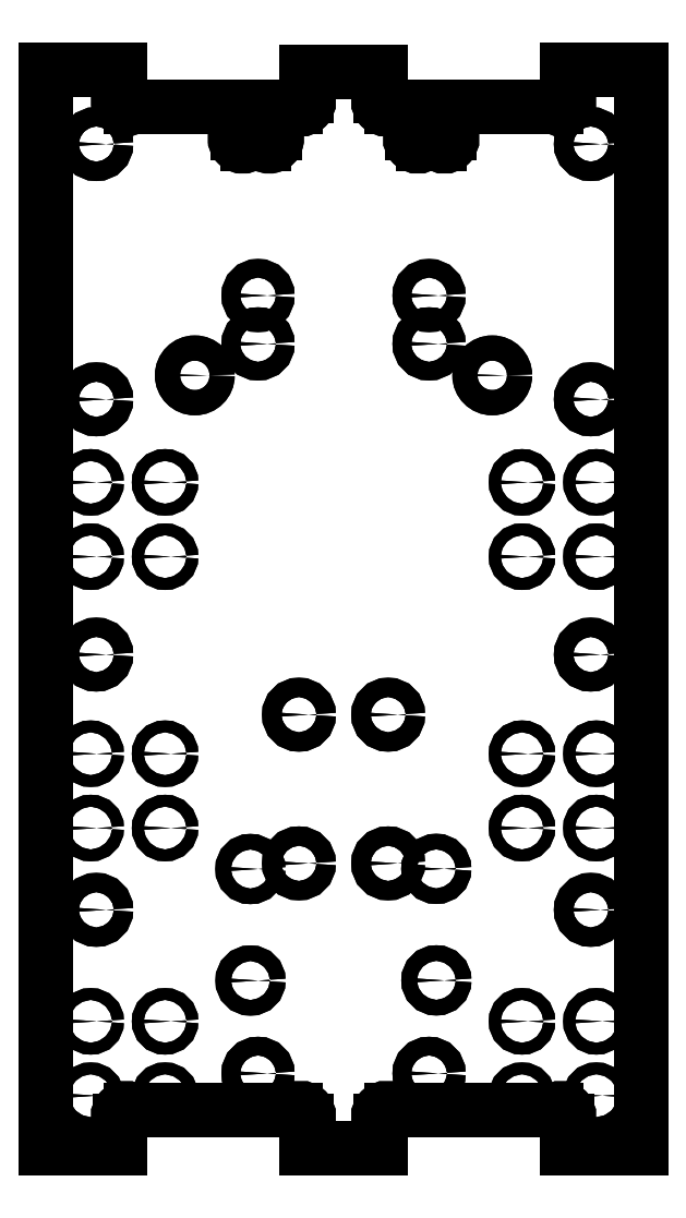
<metadata>
{"format":"dxf","ext":"dxf","renderer":"ezdxf+matplotlib","layout":"modelspace","background":"white","min_lineweight":24,"dpi":150}
</metadata>
<code>
0
SECTION
2
ENTITIES
0
ARC
8
0
10
322.4
20
837.7
30
-3.563e-05
40
2
210
0
220
0
230
1
50
135
51
315
0
LINE
8
0
10
321
20
839.1
30
-3.563e-05
11
321
21
846.2
31
-3.563e-05
0
LINE
8
0
10
321
20
846.2
30
-3.563e-05
11
292.4
21
846.2
31
-3.563e-05
0
ARC
8
0
10
291
20
847.7
30
-3.563e-05
40
2
210
0
220
0
230
1
50
135
51
315
0
LINE
8
0
10
289.6
20
849.1
30
-3.563e-05
11
289.6
21
856.2
31
-3.563e-05
0
LINE
8
0
10
289.6
20
856.2
30
-3.563e-05
11
269.6
21
856.2
31
-3.563e-05
0
LINE
8
0
10
269.6
20
856.2
30
-3.563e-05
11
269.6
21
566.2
31
-3.563e-05
0
LINE
8
0
10
269.6
20
566.2
30
-3.563e-05
11
289.6
21
566.2
31
-3.563e-05
0
LINE
8
0
10
289.6
20
566.2
30
-3.563e-05
11
289.6
21
573.4
31
-3.563e-05
0
ARC
8
0
10
291
20
574.8
30
-3.563e-05
40
2
210
0
220
-0
230
1
50
45
51
225
0
LINE
8
0
10
292.4
20
576.2
30
-3.563e-05
11
336.8
21
576.2
31
-3.563e-05
0
ARC
8
0
10
338.2
20
574.8
30
-3.563e-05
40
2
210
0
220
0
230
1
50
-45
51
135
0
LINE
8
0
10
339.6
20
573.4
30
-3.563e-05
11
339.6
21
566.2
31
-3.563e-05
0
LINE
8
0
10
339.6
20
566.2
30
-3.563e-05
11
359.6
21
566.2
31
-3.563e-05
0
LINE
8
0
10
359.6
20
566.2
30
-3.563e-05
11
359.6
21
573.4
31
-3.563e-05
0
ARC
8
0
10
361
20
574.8
30
-3.563e-05
40
2
210
0
220
-0
230
1
50
45
51
225
0
LINE
8
0
10
362.4
20
576.2
30
-3.563e-05
11
406.8
21
576.2
31
-3.563e-05
0
ARC
8
0
10
408.2
20
574.8
30
-3.563e-05
40
2
210
0
220
0
230
1
50
-45
51
135
0
LINE
8
0
10
409.6
20
573.4
30
-3.563e-05
11
409.6
21
566.2
31
-3.563e-05
0
LINE
8
0
10
409.6
20
566.2
30
-3.563e-05
11
429.6
21
566.2
31
-3.563e-05
0
LINE
8
0
10
429.6
20
566.2
30
-3.563e-05
11
429.6
21
856.2
31
-3.563e-05
0
LINE
8
0
10
429.6
20
856.2
30
-3.563e-05
11
409.6
21
856.2
31
-3.563e-05
0
LINE
8
0
10
409.6
20
856.2
30
-3.563e-05
11
409.6
21
849.1
31
-3.563e-05
0
ARC
8
0
10
408.2
20
847.7
30
-3.563e-05
40
2
210
0
220
0
230
1
50
-135
51
45
0
LINE
8
0
10
406.8
20
846.2
30
-3.563e-05
11
378.2
21
846.2
31
-3.563e-05
0
LINE
8
0
10
378.2
20
846.2
30
-3.563e-05
11
378.2
21
839.1
31
-3.563e-05
0
ARC
8
0
10
376.7
20
837.7
30
-3.563e-05
40
2
210
0
220
0
230
1
50
-135
51
45
0
LINE
8
0
10
375.3
20
836.2
30
-3.563e-05
11
371
21
836.2
31
-3.563e-05
0
ARC
8
0
10
369.6
20
837.7
30
-3.563e-05
40
2
210
0
220
0
230
1
50
135
51
315
0
LINE
8
0
10
368.2
20
839.1
30
-3.563e-05
11
368.2
21
846.2
31
-3.563e-05
0
LINE
8
0
10
368.2
20
846.2
30
-3.563e-05
11
362.4
21
846.2
31
-3.563e-05
0
ARC
8
0
10
361
20
847.7
30
-3.563e-05
40
2
210
0
220
0
230
1
50
135
51
315
0
LINE
8
0
10
359.6
20
849.1
30
-3.563e-05
11
359.6
21
855.7
31
-3.563e-05
0
LINE
8
0
10
359.6
20
855.7
30
-3.563e-05
11
339.6
21
855.7
31
-3.563e-05
0
LINE
8
0
10
339.6
20
855.7
30
-3.563e-05
11
339.6
21
849.1
31
-3.563e-05
0
ARC
8
0
10
338.2
20
847.7
30
-3.563e-05
40
2
210
0
220
0
230
1
50
-135
51
45
0
LINE
8
0
10
336.8
20
846.2
30
-3.563e-05
11
331
21
846.2
31
-3.563e-05
0
LINE
8
0
10
331
20
846.2
30
-3.563e-05
11
331
21
839.1
31
-3.563e-05
0
ARC
8
0
10
329.6
20
837.7
30
-3.563e-05
40
2
210
0
220
0
230
1
50
-135
51
45
0
LINE
8
0
10
328.2
20
836.2
30
-3.563e-05
11
323.8
21
836.2
31
-3.563e-05
0
CIRCLE
8
0
10
389.6
20
774
30
-3.563e-05
40
3.4
210
-5.63e-29
220
-1.041e-22
230
1
0
CIRCLE
8
0
10
309.6
20
774
30
-3.563e-05
40
3.4
210
-5.63e-29
220
-1.041e-22
230
1
0
CIRCLE
8
0
10
372.6
20
782.5
30
-3.563e-05
40
2.5
210
-5.63e-29
220
-1.041e-22
230
1
0
CIRCLE
8
0
10
326.6
20
782.5
30
-3.563e-05
40
2.5
210
-5.63e-29
220
-1.041e-22
230
1
0
CIRCLE
8
0
10
372.6
20
795.5
30
-3.563e-05
40
2.5
210
-5.63e-29
220
-1.041e-22
230
1
0
CIRCLE
8
0
10
326.6
20
795.5
30
-3.563e-05
40
2.5
210
-5.63e-29
220
-1.041e-22
230
1
0
CIRCLE
8
0
10
337.6
20
642.7
30
-3.563e-05
40
2.6
210
-5.63e-29
220
-1.041e-22
230
1
0
CIRCLE
8
0
10
361.6
20
642.7
30
-3.563e-05
40
2.6
210
-5.63e-29
220
-1.041e-22
230
1
0
CIRCLE
8
0
10
337.6
20
682.7
30
-3.563e-05
40
2.6
210
-5.635e-29
220
-1.041e-22
230
1
0
CIRCLE
8
0
10
361.6
20
682.7
30
-3.563e-05
40
2.6
210
-5.635e-29
220
-1.041e-22
230
1
0
CIRCLE
8
0
10
283.1
20
698.9
30
-3.563e-05
40
2.6
210
-5.635e-29
220
-1.041e-22
230
1
0
CIRCLE
8
0
10
416.1
20
767.6
30
-3.563e-05
40
2.6
210
-5.635e-29
220
-1.041e-22
230
1
0
CIRCLE
8
0
10
416.1
20
698.9
30
-3.563e-05
40
2.6
210
-5.635e-29
220
-1.041e-22
230
1
0
CIRCLE
8
0
10
283.1
20
767.6
30
-3.563e-05
40
2.6
210
-5.635e-29
220
-1.041e-22
230
1
0
CIRCLE
8
0
10
283.1
20
630.2
30
-3.563e-05
40
2.6
210
-5.635e-29
220
-1.041e-22
230
1
0
CIRCLE
8
0
10
416.1
20
836.2
30
-3.563e-05
40
2.6
210
-5.635e-29
220
-1.041e-22
230
1
0
CIRCLE
8
0
10
416.1
20
630.2
30
-3.563e-05
40
2.6
210
-5.635e-29
220
-1.041e-22
230
1
0
CIRCLE
8
0
10
283.1
20
836.2
30
-3.563e-05
40
2.6
210
-5.635e-29
220
-1.041e-22
230
1
0
CIRCLE
8
0
10
281.6
20
580.2
30
-3.563e-05
40
1.6
210
-5.63e-29
220
-1.041e-22
230
1
0
CIRCLE
8
0
10
301.6
20
652.2
30
-3.563e-05
40
1.6
210
-5.63e-29
220
-1.041e-22
230
1
0
CIRCLE
8
0
10
301.6
20
725.2
30
-3.563e-05
40
1.6
210
-5.63e-29
220
-1.041e-22
230
1
0
CIRCLE
8
0
10
397.6
20
725.2
30
-3.563e-05
40
1.6
210
-5.635e-29
220
-1.041e-22
230
1
0
CIRCLE
8
0
10
417.6
20
652.2
30
-3.563e-05
40
1.6
210
-5.635e-29
220
-1.041e-22
230
1
0
CIRCLE
8
0
10
397.6
20
580.2
30
-3.563e-05
40
1.6
210
-5.635e-29
220
-1.041e-22
230
1
0
CIRCLE
8
0
10
397.6
20
600.2
30
-3.563e-05
40
1.6
210
-5.635e-29
220
-1.041e-22
230
1
0
CIRCLE
8
0
10
417.6
20
672.2
30
-3.563e-05
40
1.6
210
-5.635e-29
220
-1.041e-22
230
1
0
CIRCLE
8
0
10
397.6
20
745.2
30
-3.563e-05
40
1.6
210
-5.635e-29
220
-1.041e-22
230
1
0
CIRCLE
8
0
10
281.6
20
725.2
30
-3.563e-05
40
1.6
210
-5.63e-29
220
-1.041e-22
230
1
0
CIRCLE
8
0
10
281.6
20
652.2
30
-3.563e-05
40
1.6
210
-5.63e-29
220
-1.041e-22
230
1
0
CIRCLE
8
0
10
301.6
20
580.2
30
-3.563e-05
40
1.6
210
-5.63e-29
220
-1.041e-22
230
1
0
CIRCLE
8
0
10
281.6
20
600.2
30
-3.563e-05
40
1.6
210
-5.63e-29
220
-1.041e-22
230
1
0
CIRCLE
8
0
10
301.6
20
672.2
30
-3.563e-05
40
1.6
210
-5.63e-29
220
-1.041e-22
230
1
0
CIRCLE
8
0
10
301.6
20
745.2
30
-3.563e-05
40
1.6
210
-5.63e-29
220
-1.041e-22
230
1
0
CIRCLE
8
0
10
417.6
20
725.2
30
-3.563e-05
40
1.6
210
-5.635e-29
220
-1.041e-22
230
1
0
CIRCLE
8
0
10
397.6
20
652.2
30
-3.563e-05
40
1.6
210
-5.635e-29
220
-1.041e-22
230
1
0
CIRCLE
8
0
10
417.6
20
580.2
30
-3.563e-05
40
1.6
210
-5.635e-29
220
-1.041e-22
230
1
0
CIRCLE
8
0
10
417.6
20
600.2
30
-3.563e-05
40
1.6
210
-5.635e-29
220
-1.041e-22
230
1
0
CIRCLE
8
0
10
397.6
20
672.2
30
-3.563e-05
40
1.6
210
-5.635e-29
220
-1.041e-22
230
1
0
CIRCLE
8
0
10
417.6
20
745.2
30
-3.563e-05
40
1.6
210
-5.635e-29
220
-1.041e-22
230
1
0
CIRCLE
8
0
10
281.6
20
745.2
30
-3.563e-05
40
1.6
210
-5.63e-29
220
-1.041e-22
230
1
0
CIRCLE
8
0
10
281.6
20
672.2
30
-3.563e-05
40
1.6
210
-5.63e-29
220
-1.041e-22
230
1
0
CIRCLE
8
0
10
301.6
20
600.2
30
-3.563e-05
40
1.6
210
-5.63e-29
220
-1.041e-22
230
1
0
CIRCLE
8
0
10
372.6
20
586.2
30
-3.563e-05
40
2.5
210
-5.63e-29
220
-1.041e-22
230
1
0
CIRCLE
8
0
10
326.6
20
586.2
30
-3.563e-05
40
2.5
210
-5.63e-29
220
-1.041e-22
230
1
0
CIRCLE
8
0
10
374.6
20
611.3
30
-3.563e-05
40
2.1
210
-5.635e-29
220
-1.041e-22
230
1
0
CIRCLE
8
0
10
324.5
20
641.2
30
-3.563e-05
40
2.1
210
-5.635e-29
220
-1.041e-22
230
1
0
CIRCLE
8
0
10
324.6
20
611.2
30
-3.563e-05
40
2.1
210
-5.635e-29
220
-1.041e-22
230
1
0
CIRCLE
8
0
10
374.5
20
641.3
30
-3.563e-05
40
2.1
210
-5.635e-29
220
-1.041e-22
230
1
0
ARC
8
0
10
322.4
20
837.7
30
-3.553e-14
40
2
210
0
220
0
230
1
50
135
51
315
0
LINE
8
0
10
321
20
839.1
30
-3.553e-14
11
321
21
846.2
31
-3.553e-14
0
LINE
8
0
10
321
20
846.2
30
-3.553e-14
11
292.4
21
846.2
31
-3.553e-14
0
ARC
8
0
10
291
20
847.7
30
-3.722e-45
40
2
210
1.555e-45
220
6.973e-32
230
1
50
135
51
315
0
LINE
8
0
10
289.6
20
849.1
30
-9.861e-32
11
289.6
21
856.2
31
0
0
LINE
8
0
10
289.6
20
856.2
30
0
11
269.6
21
856.2
31
3.553e-14
0
LINE
8
0
10
269.6
20
856.2
30
3.553e-14
11
269.6
21
566.2
31
3.553e-14
0
LINE
8
0
10
269.6
20
566.2
30
3.553e-14
11
289.6
21
566.2
31
1.28e-45
0
LINE
8
0
10
289.6
20
566.2
30
1.28e-45
11
289.6
21
573.4
31
3.553e-14
0
ARC
8
0
10
291
20
574.8
30
3.553e-14
40
2
210
0
220
-0
230
1
50
45
51
225
0
LINE
8
0
10
292.4
20
576.2
30
3.553e-14
11
336.8
21
576.2
31
2.838e-45
0
ARC
8
0
10
338.2
20
574.8
30
0
40
2
210
-0
220
0
230
1
50
-45
51
135
0
LINE
8
0
10
339.6
20
573.4
30
0
11
339.6
21
566.2
31
0
0
LINE
8
0
10
339.6
20
566.2
30
0
11
359.6
21
566.2
31
1.28e-45
0
LINE
8
0
10
359.6
20
566.2
30
1.28e-45
11
359.6
21
573.4
31
0
0
ARC
8
0
10
361
20
574.8
30
0
40
2
210
0
220
-0
230
1
50
45
51
225
0
LINE
8
0
10
362.4
20
576.2
30
0
11
406.8
21
576.2
31
2.838e-45
0
ARC
8
0
10
408.2
20
574.8
30
1.368e-47
40
2
210
-8.813e-46
220
6.973e-32
230
1
50
-45
51
135
0
LINE
8
0
10
409.6
20
573.4
30
9.861e-32
11
409.6
21
566.2
31
0
0
LINE
8
0
10
409.6
20
566.2
30
0
11
429.6
21
566.2
31
3.553e-14
0
LINE
8
0
10
429.6
20
566.2
30
3.553e-14
11
429.6
21
856.2
31
3.553e-14
0
LINE
8
0
10
429.6
20
856.2
30
3.553e-14
11
409.6
21
856.2
31
3.553e-14
0
LINE
8
0
10
409.6
20
856.2
30
3.553e-14
11
409.6
21
849.1
31
3.553e-14
0
ARC
8
0
10
408.2
20
847.7
30
0
40
2
210
0
220
0
230
1
50
-135
51
45
0
LINE
8
0
10
406.8
20
846.2
30
0
11
378.2
21
846.2
31
-1.831e-45
0
LINE
8
0
10
378.2
20
846.2
30
-1.831e-45
11
378.2
21
839.1
31
0
0
ARC
8
0
10
376.7
20
837.7
30
0
40
2
210
0
220
0
230
1
50
-135
51
45
0
LINE
8
0
10
375.3
20
836.2
30
0
11
371
21
836.2
31
-2.78e-46
0
ARC
8
0
10
369.6
20
837.7
30
-6.213e-45
40
2
210
2.19e-47
220
6.973e-32
230
1
50
135
51
315
0
LINE
8
0
10
368.2
20
839.1
30
-9.861e-32
11
368.2
21
846.2
31
0
0
LINE
8
0
10
368.2
20
846.2
30
0
11
362.4
21
846.2
31
-3.553e-14
0
ARC
8
0
10
361
20
847.7
30
-3.553e-14
40
2
210
0
220
0
230
1
50
135
51
315
0
LINE
8
0
10
359.6
20
849.1
30
-3.553e-14
11
359.6
21
855.7
31
-3.553e-14
0
LINE
8
0
10
359.6
20
855.7
30
-3.553e-14
11
339.6
21
855.7
31
-1.28e-45
0
LINE
8
0
10
339.6
20
855.7
30
-1.28e-45
11
339.6
21
849.1
31
0
0
ARC
8
0
10
338.2
20
847.7
30
-3.553e-14
40
2
210
0
220
0
230
1
50
-135
51
45
0
LINE
8
0
10
336.8
20
846.2
30
-3.553e-14
11
331
21
846.2
31
-3.553e-14
0
LINE
8
0
10
331
20
846.2
30
-3.553e-14
11
331
21
839.1
31
-3.553e-14
0
ARC
8
0
10
329.6
20
837.7
30
-3.553e-14
40
2
210
0
220
0
230
1
50
-135
51
45
0
LINE
8
0
10
328.2
20
836.2
30
-3.553e-14
11
323.8
21
836.2
31
-3.553e-14
0
CIRCLE
8
0
10
389.6
20
774
30
0
40
3.4
210
3.436e-33
220
-2.459e-50
230
1
0
CIRCLE
8
0
10
309.6
20
774
30
0
40
3.4
210
3.436e-33
220
-2.459e-50
230
1
0
CIRCLE
8
0
10
372.6
20
782.5
30
0
40
2.5
210
3.436e-33
220
-2.459e-50
230
1
0
CIRCLE
8
0
10
326.6
20
782.5
30
0
40
2.5
210
3.436e-33
220
-2.459e-50
230
1
0
CIRCLE
8
0
10
372.6
20
795.5
30
0
40
2.5
210
3.436e-33
220
-2.459e-50
230
1
0
CIRCLE
8
0
10
326.6
20
795.5
30
0
40
2.5
210
3.436e-33
220
-2.459e-50
230
1
0
CIRCLE
8
0
10
337.6
20
642.7
30
0
40
2.6
210
3.436e-33
220
-2.459e-50
230
1
0
CIRCLE
8
0
10
361.6
20
642.7
30
0
40
2.6
210
3.436e-33
220
-2.459e-50
230
1
0
CIRCLE
8
0
10
337.6
20
682.7
30
-3.553e-14
40
2.6
210
3.436e-33
220
-2.459e-50
230
1
0
CIRCLE
8
0
10
361.6
20
682.7
30
0
40
2.6
210
3.436e-33
220
-2.459e-50
230
1
0
CIRCLE
8
0
10
283.1
20
698.9
30
0
40
2.6
210
1.041e-34
220
-2.258e-53
230
1
0
CIRCLE
8
0
10
416.1
20
767.6
30
0
40
2.6
210
1.041e-34
220
-2.258e-53
230
1
0
CIRCLE
8
0
10
416.1
20
698.9
30
0
40
2.6
210
1.041e-34
220
-2.258e-53
230
1
0
CIRCLE
8
0
10
283.1
20
767.6
30
0
40
2.6
210
1.041e-34
220
-2.258e-53
230
1
0
CIRCLE
8
0
10
283.1
20
630.2
30
3.553e-14
40
2.6
210
1.041e-34
220
-2.258e-53
230
1
0
CIRCLE
8
0
10
416.1
20
836.2
30
0
40
2.6
210
1.041e-34
220
-2.258e-53
230
1
0
CIRCLE
8
0
10
416.1
20
630.2
30
3.553e-14
40
2.6
210
1.041e-34
220
-2.258e-53
230
1
0
CIRCLE
8
0
10
283.1
20
836.2
30
0
40
2.6
210
1.041e-34
220
-2.258e-53
230
1
0
CIRCLE
8
0
10
281.6
20
580.2
30
0
40
1.6
210
-4.92e-32
220
1.067e-50
230
1
0
CIRCLE
8
0
10
301.6
20
652.2
30
3.553e-14
40
1.6
210
-4.92e-32
220
1.067e-50
230
1
0
CIRCLE
8
0
10
301.6
20
725.2
30
3.553e-14
40
1.6
210
-4.92e-32
220
1.067e-50
230
1
0
CIRCLE
8
0
10
397.6
20
725.2
30
0
40
1.6
210
1.041e-34
220
-2.258e-53
230
1
0
CIRCLE
8
0
10
417.6
20
652.2
30
0
40
1.6
210
1.041e-34
220
-2.258e-53
230
1
0
CIRCLE
8
0
10
397.6
20
580.2
30
0
40
1.6
210
1.041e-34
220
-2.258e-53
230
1
0
CIRCLE
8
0
10
397.6
20
600.2
30
0
40
1.6
210
1.041e-34
220
-2.258e-53
230
1
0
CIRCLE
8
0
10
417.6
20
672.2
30
0
40
1.6
210
1.041e-34
220
-2.258e-53
230
1
0
CIRCLE
8
0
10
397.6
20
745.2
30
0
40
1.6
210
1.041e-34
220
-2.258e-53
230
1
0
CIRCLE
8
0
10
281.6
20
725.2
30
0
40
1.6
210
-4.92e-32
220
1.067e-50
230
1
0
CIRCLE
8
0
10
281.6
20
652.2
30
0
40
1.6
210
-4.92e-32
220
1.067e-50
230
1
0
CIRCLE
8
0
10
301.6
20
580.2
30
3.553e-14
40
1.6
210
-4.92e-32
220
1.067e-50
230
1
0
CIRCLE
8
0
10
281.6
20
600.2
30
0
40
1.6
210
-4.92e-32
220
1.067e-50
230
1
0
CIRCLE
8
0
10
301.6
20
672.2
30
0
40
1.6
210
-4.92e-32
220
1.067e-50
230
1
0
CIRCLE
8
0
10
301.6
20
745.2
30
0
40
1.6
210
-4.92e-32
220
1.067e-50
230
1
0
CIRCLE
8
0
10
417.6
20
725.2
30
0
40
1.6
210
1.041e-34
220
-2.258e-53
230
1
0
CIRCLE
8
0
10
397.6
20
652.2
30
0
40
1.6
210
1.041e-34
220
-2.258e-53
230
1
0
CIRCLE
8
0
10
417.6
20
580.2
30
0
40
1.6
210
1.041e-34
220
-2.258e-53
230
1
0
CIRCLE
8
0
10
417.6
20
600.2
30
0
40
1.6
210
1.041e-34
220
-2.258e-53
230
1
0
CIRCLE
8
0
10
397.6
20
672.2
30
0
40
1.6
210
1.041e-34
220
-2.258e-53
230
1
0
CIRCLE
8
0
10
417.6
20
745.2
30
0
40
1.6
210
1.041e-34
220
-2.258e-53
230
1
0
CIRCLE
8
0
10
281.6
20
745.2
30
0
40
1.6
210
-4.92e-32
220
1.067e-50
230
1
0
CIRCLE
8
0
10
281.6
20
672.2
30
0
40
1.6
210
-4.92e-32
220
1.067e-50
230
1
0
CIRCLE
8
0
10
301.6
20
600.2
30
0
40
1.6
210
-4.92e-32
220
1.067e-50
230
1
0
CIRCLE
8
0
10
372.6
20
586.2
30
0
40
2.5
210
1.041e-34
220
-2.258e-53
230
1
0
CIRCLE
8
0
10
326.6
20
586.2
30
0
40
2.5
210
1.041e-34
220
-2.258e-53
230
1
0
CIRCLE
8
0
10
374.6
20
611.3
30
0
40
2.1
210
1.041e-34
220
-2.258e-53
230
1
0
CIRCLE
8
0
10
324.5
20
641.2
30
0
40
2.1
210
1.041e-34
220
-2.258e-53
230
1
0
CIRCLE
8
0
10
324.6
20
611.2
30
-3.553e-14
40
2.1
210
1.041e-34
220
-2.258e-53
230
1
0
CIRCLE
8
0
10
374.5
20
641.3
30
0
40
2.1
210
1.041e-34
220
-2.258e-53
230
1
0
ENDSEC
0
EOF

</code>
